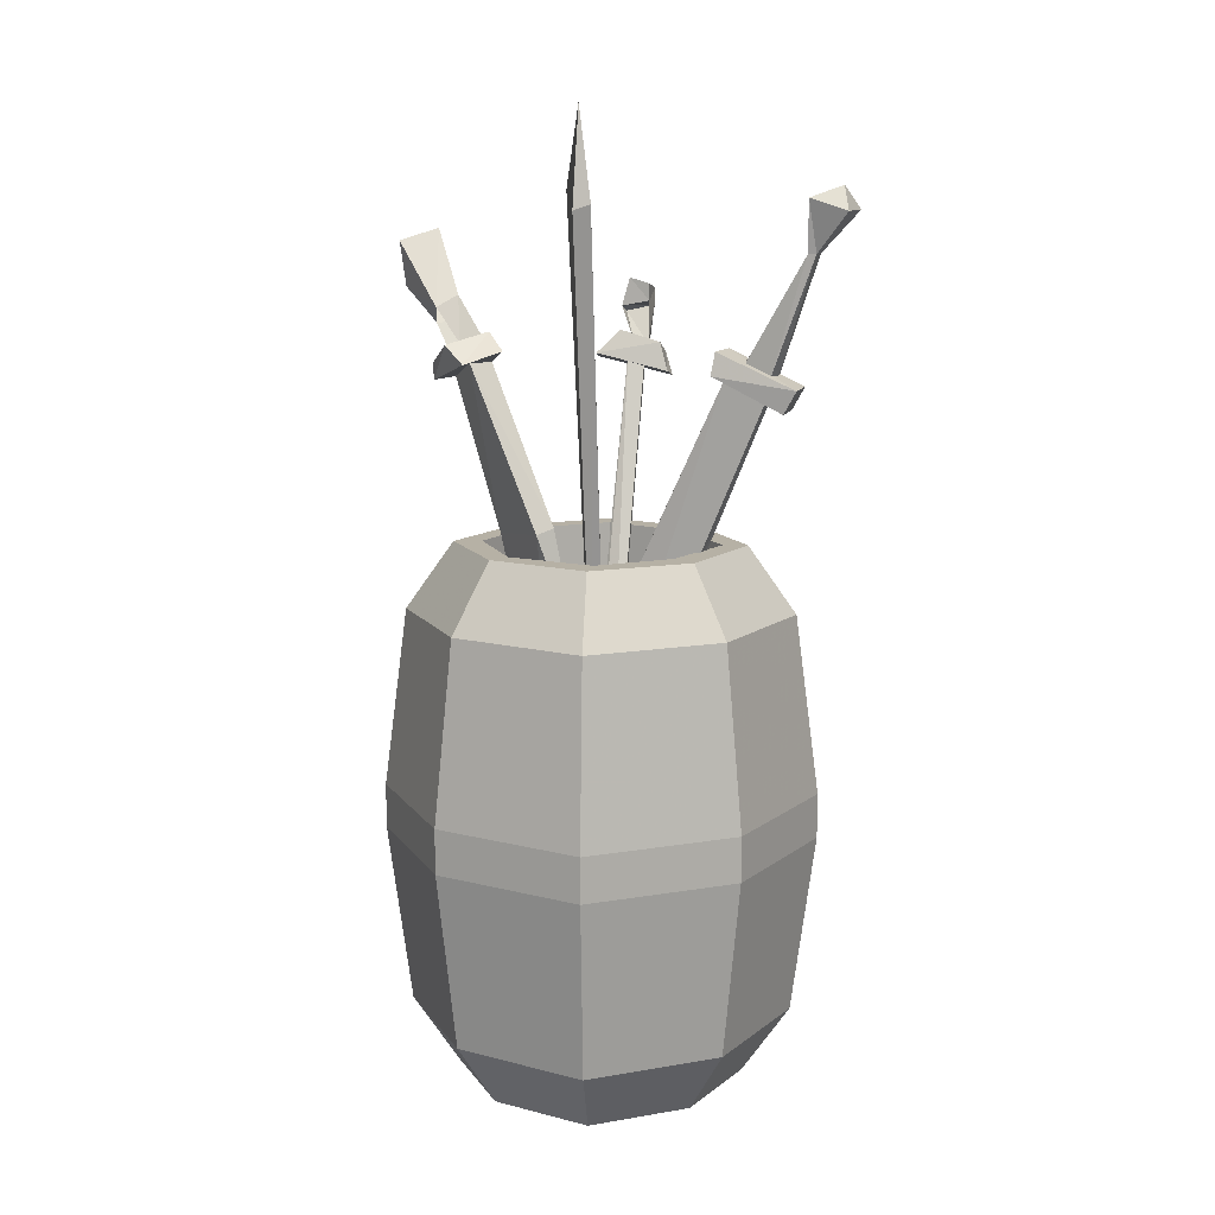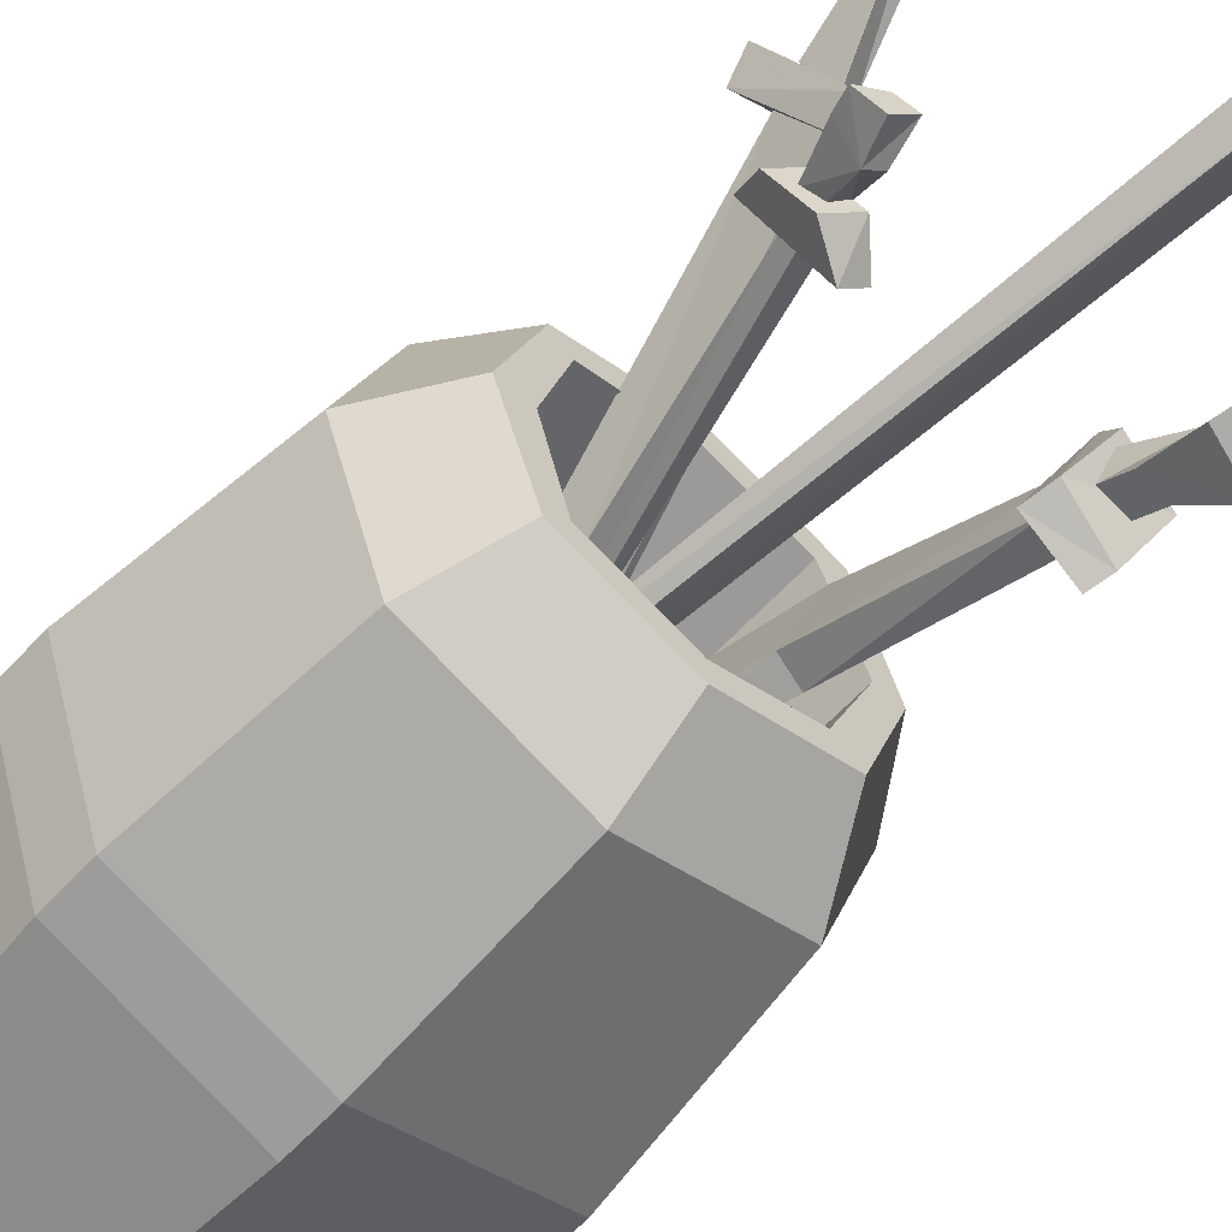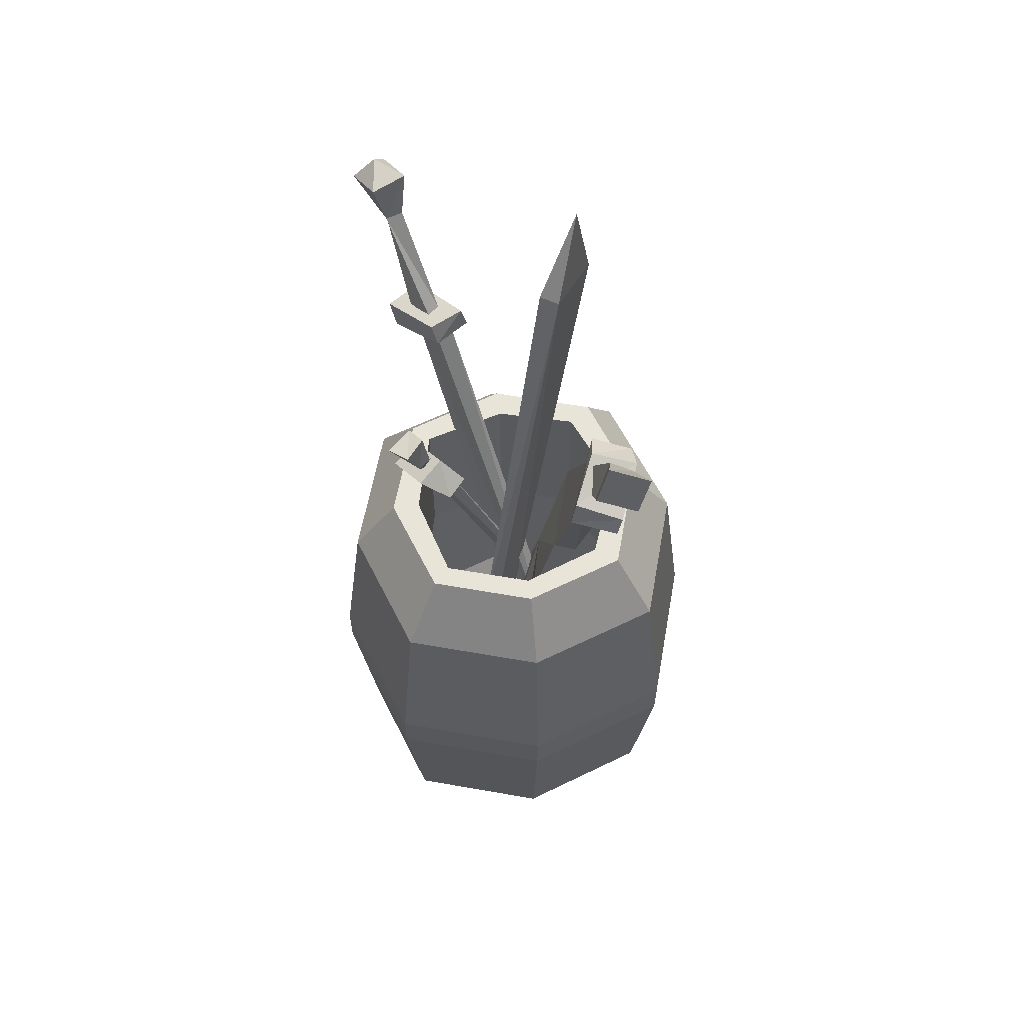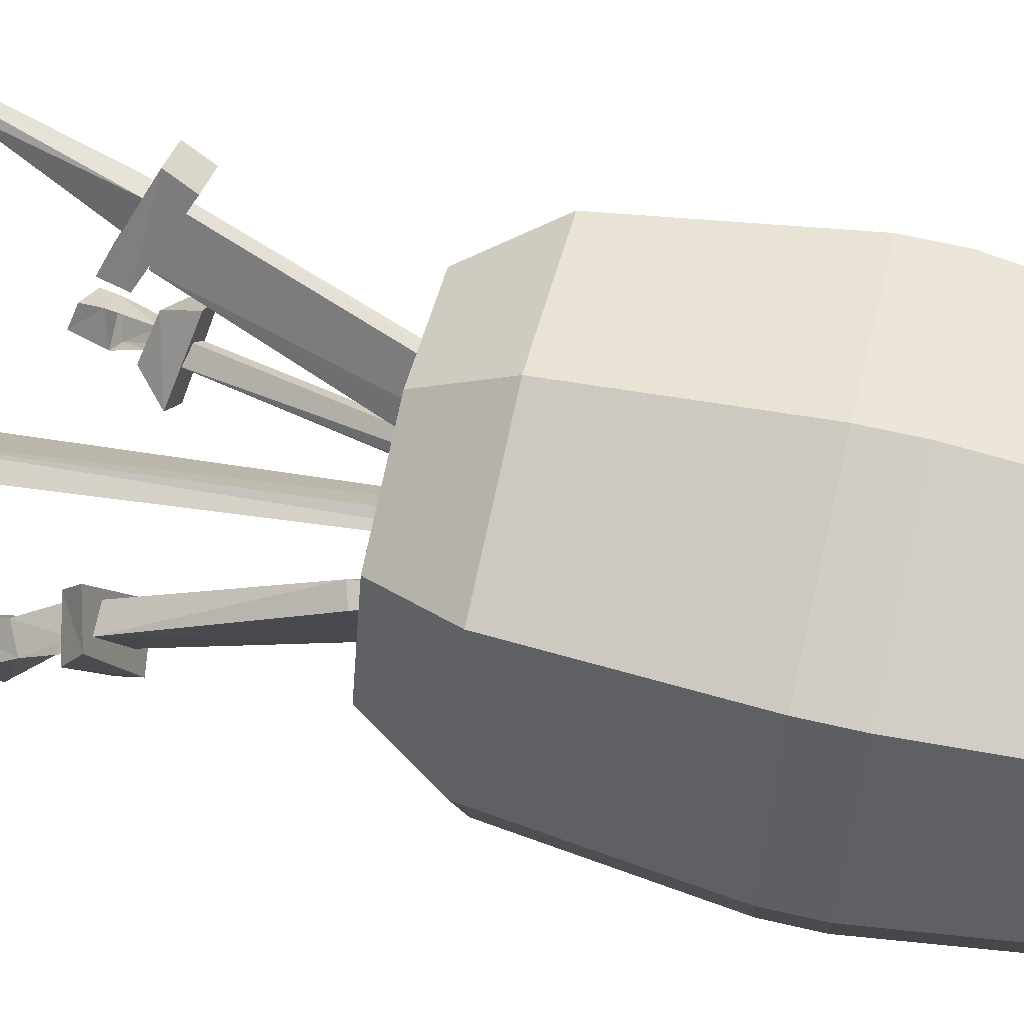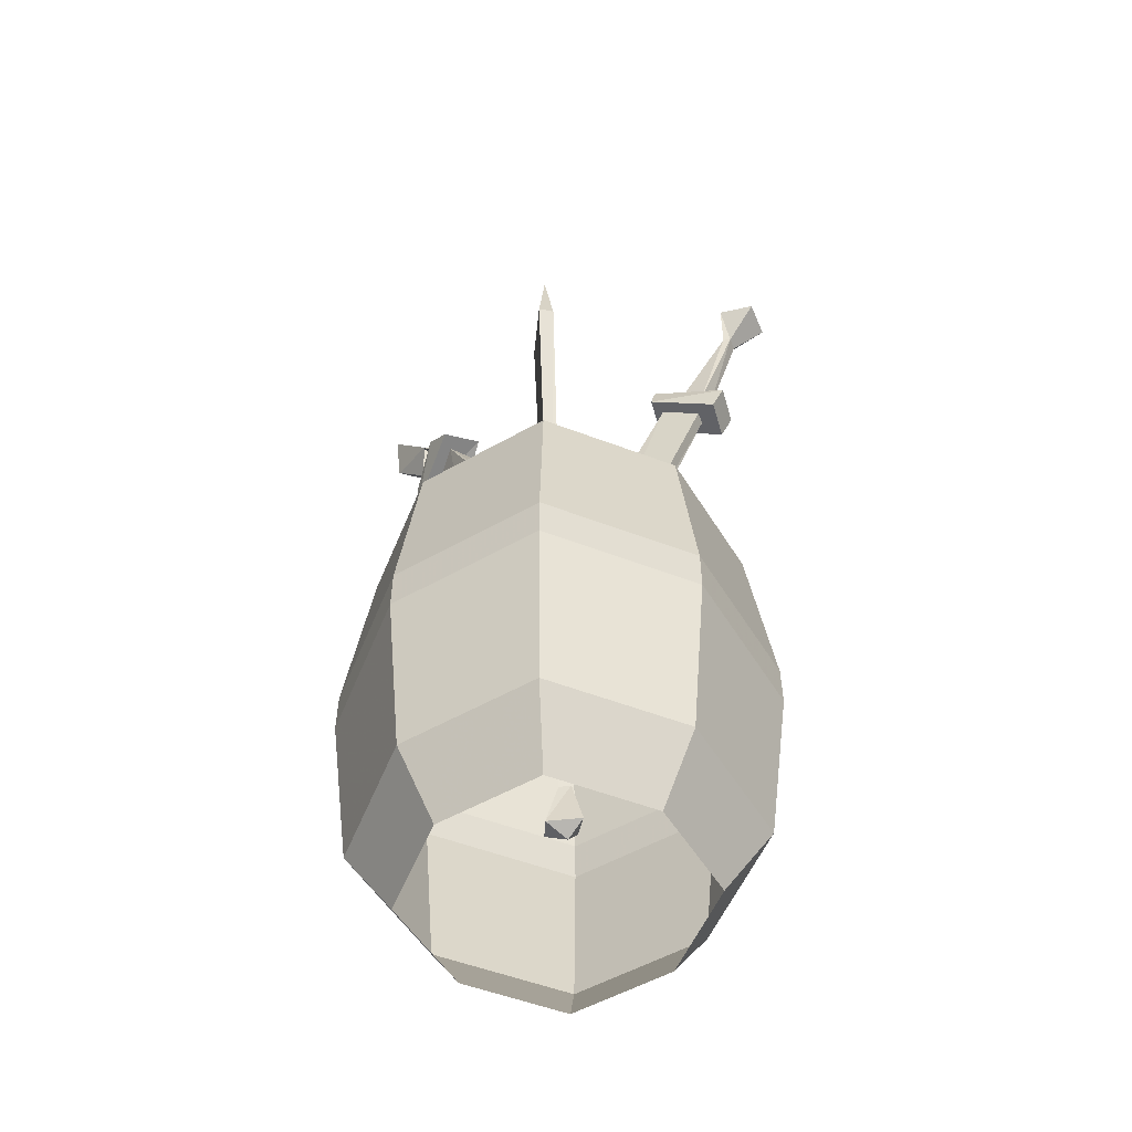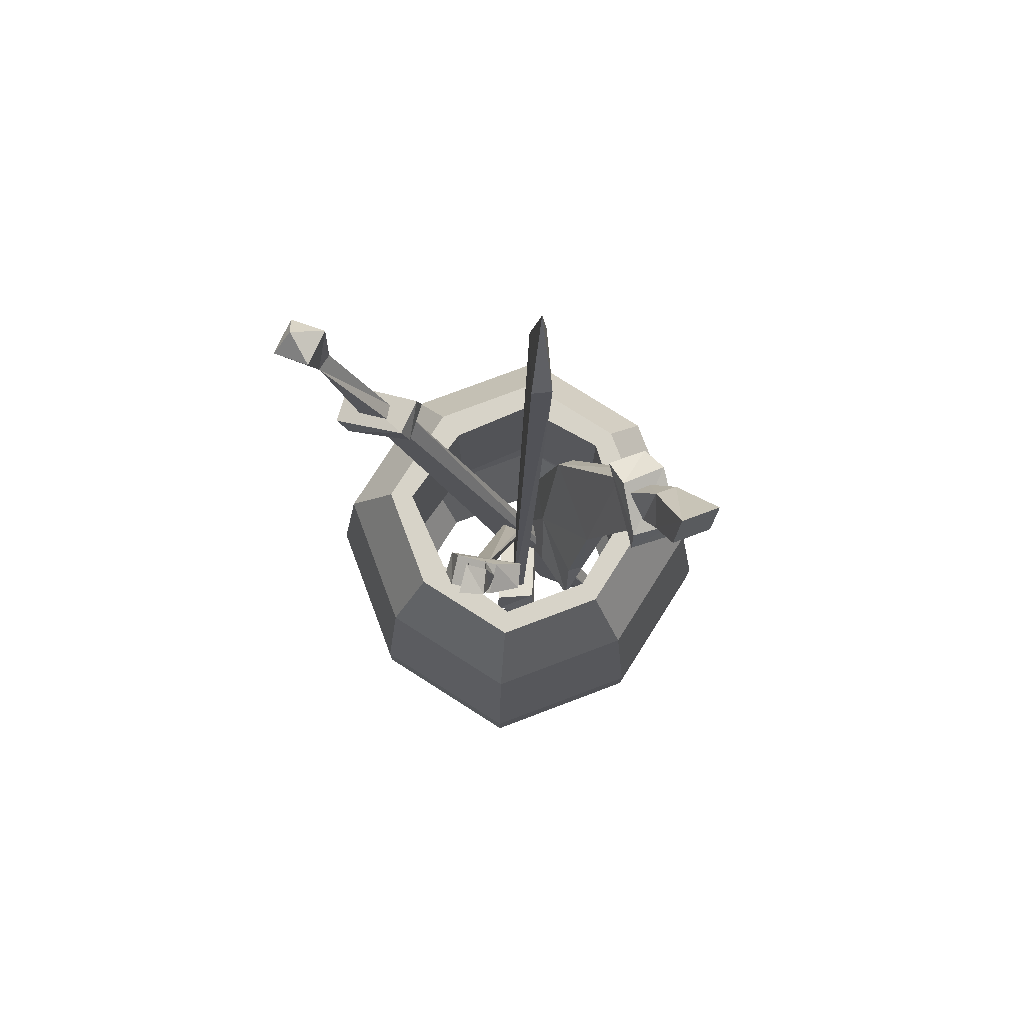
<metadata>
{"format":"obj","ext":"obj","renderer":"f3d","projection":"perspective","resolution":1024,"background":"white","views":[{"elev":12.0,"azim":-40.4,"up":"+Y"},{"elev":-61.1,"azim":137.6,"up":"+Z"},{"elev":59.9,"azim":171.8,"up":"+Y"},{"elev":63.4,"azim":-76.7,"up":"+Z"},{"elev":-54.2,"azim":-40.5,"up":"+Y"},{"elev":76.9,"azim":140.9,"up":"+Y"}]}
</metadata>
<code>
v -0.2109 0.3438 0.2109
v -0.1875 0.09375 0.1875
v -0.25 0.09375 0
v -0.2812 0.3438 0
v -0.2812 0.4062 0
v -0.2109 0.4062 0.2109
v 0 0.3438 0.2812
v 0 0.09375 0.25
v 0 0 0.1875
v -0.1406 0 0.1406
v -0.1875 0 0
v -0.1875 0.09375 -0.1875
v -0.2109 0.3438 -0.2109
v -0.2109 0.4062 -0.2109
v -0.25 0.6562 0
v -0.1875 0.6562 0.1875
v 0 0.6562 0.25
v 0 0.4062 0.2812
v 0.2109 0.3438 0.2109
v 0.1875 0.09375 0.1875
v 0.1406 0 0.1406
v 0.2812 0.3438 0
v 0.25 0.09375 0
v 0.2109 0.4062 0.2109
v 0.2812 0.4062 0
v 0.2109 0.3438 -0.2109
v 0.1875 0.09375 -0.1875
v 0.1406 0 -0.1406
v 0.1875 0 0
v 0 0.3438 -0.2812
v 0 0.09375 -0.25
v 0.2109 0.4062 -0.2109
v 0 0.4062 -0.2812
v -0.1406 0 -0.1406
v 0 0 -0.1875
v -0.1875 0.6562 -0.1875
v 0 0.6562 -0.25
v 0 0.75 -0.1875
v -0.1406 0.75 -0.1406
v 0.1875 0.6562 0.1875
v 0 0.75 0.1875
v 0.1406 0.75 0.1406
v 0.25 0.6562 0
v 0.1875 0.6562 -0.1875
v 0.1406 0.75 -0.1406
v 0 0.75 -0.1562
v -0.1094 0.75 -0.1172
v -0.1562 0.75 0
v -0.1875 0.75 0
v -0.1406 0.75 0.1406
v 0 0.75 0.1484
v 0.1172 0.75 0.1172
v 0.1484 0.75 0
v 0.1875 0.75 0
v 0.1172 0.75 -0.1172
v 0 0.5078 -0.1562
v -0.1094 0.5078 -0.1172
v -0.1562 0.5078 0
v -0.1094 0.5078 0.1172
v -0.1094 0.75 0.1172
v 0 0.5078 0.1484
v 0.1172 0.5078 0.1172
v 0.1484 0.5078 0
v 0.1172 0.5078 -0.1172
v 0.1016 0.9375 0.2422
v 0.1094 0.9688 0.2578
v 0.1562 0.9688 0.2266
v 0.1484 0.9375 0.2109
v 0.04688 0.9844 0.1641
v 0.05469 1.016 0.1641
v 0.1016 1.016 0.1406
v 0.09375 0.9844 0.1328
v 0.09375 0.9766 0.1562
v 0.1172 0.9531 0.2031
v 0.1016 0.9531 0.2109
v 0.07031 0.9766 0.1641
v -0.07031 0.3047 -0.1172
v -0.02344 0.2734 -0.03906
v -0.04688 0.2734 -0.03125
v -0.08594 0.3047 -0.1016
v -0.08594 0.1797 -0.1094
v 0.1641 1.211 0.2422
v 0.1875 1.195 0.2891
v 0.1562 1.227 0.2891
v 0.1172 1.211 0.2656
v 0.1484 1.141 0.25
v 0.1484 1.141 0.2578
v 0.1328 1.141 0.2656
v 0.1406 1.195 0.3125
v 0.125 1.141 0.2578
v 0.1016 1 0.1719
v 0.125 0.9844 0.2109
v 0.08594 1 0.1875
v 0.1016 0.9844 0.2188
v -0.05469 0.9688 -0.1875
v -0.0625 1 -0.1797
v -0.125 0.9844 -0.2031
v -0.1172 0.9609 -0.2109
v -0.1016 1.008 -0.07812
v -0.09375 1.031 -0.1172
v -0.1562 1.016 -0.1328
v -0.1562 0.9922 -0.09375
v -0.1328 0.9922 -0.1094
v -0.07812 0.7578 -0.1172
v -0.1094 0.9688 -0.1719
v -0.07812 0.9766 -0.1719
v -0.04688 0.7656 -0.1094
v -0.1016 0.9922 -0.1016
v -0.08594 0.7812 0.007812
v -0.1094 0.7734 0
v -0.0625 0.6094 -0.03125
v -0.03906 0.6094 -0.1172
v -0.01562 0.625 -0.1094
v -0.03906 0.6172 -0.01562
v -0.07031 0.6172 0.03906
v -0.02344 0.4297 0.03906
v -0.03125 0.5234 -0.07031
v 0 0.5391 -0.125
v -0.007812 0.5312 -0.05469
v -0.1406 1.062 -0.1719
v -0.1484 1.148 -0.2422
v -0.09375 1.164 -0.2266
v -0.1094 1.078 -0.1641
v -0.125 1.016 -0.1406
v -0.09375 1.023 -0.1328
v -0.08594 1.008 -0.1719
v -0.08594 1.039 -0.1953
v -0.1172 1.039 -0.2031
v -0.1172 1.008 -0.1797
v -0.1328 1.086 -0.25
v -0.07812 1.102 -0.2344
v 0.1797 1.055 -0.09375
v 0.1484 1.047 -0.1172
v 0.1328 1.055 -0.1094
v 0.1562 1.062 -0.07812
v 0.1875 1.078 -0.1016
v 0.1562 1 -0.07812
v 0.1406 1.008 -0.0625
v 0.1641 1.086 -0.125
v 0.1406 1.094 -0.1016
v 0.125 1.016 -0.07812
v 0.1406 1.008 -0.09375
v 0.1562 1.086 -0.07812
v 0.1484 0.9688 -0.03125
v 0.1484 1.008 -0.04688
v 0.1797 0.9922 -0.07031
v 0.1719 0.9609 -0.04688
v 0.08594 0.9922 -0.1094
v 0.1172 1.023 -0.09375
v 0.1484 1.008 -0.1172
v 0.1094 0.9844 -0.1328
v 0.1328 0.9844 -0.08594
v 0.1406 0.9688 -0.07031
v 0.1328 0.9766 -0.0625
v 0.1172 0.9922 -0.07812
v -0.04688 0.4219 0.02344
v -0.01562 0.4297 0.03906
v -0.03125 0.4297 0.05469
v -0.04688 0.4219 0.03125
v -0.07812 0.3047 0.05469
v 0.01562 0.4688 0.02344
v 0.01562 0.4375 0.02344
v -0.02344 0.4453 -0.01562
v -0.03125 0.4766 -0.007812
v 0.08594 0.5 -0.05469
v 0.09375 0.4609 -0.0625
v 0.04688 0.4531 -0.1016
v 0.03906 0.4922 -0.08594
v 0.03906 0.4844 -0.0625
v 0 0.4766 -0.01562
v 0.01562 0.4766 -0.007812
v 0.05469 0.4922 -0.05469
v -0.0625 1.219 0.007812
v -0.1172 1.195 0.08594
v -0.09375 1.203 0.09375
v -0.03906 1.219 0.02344
v -0.09375 1.328 0.07031
v 0.0625 0.2344 -0.1016
v 0.03125 0.2109 -0.0625
v 0.07031 0.2031 -0.0625
v 0.09375 0.2344 -0.07031
v 0.05469 0.2891 -0.05469
v 0.04688 0.2812 -0.05469
v 0.0625 0.2891 -0.04688
v 0.07031 0.2188 -0.03125
v 0.07031 0.2891 -0.05469
v 0.03906 0.4609 -0.0625
v 0.007812 0.4375 -0.03125
v 0.05469 0.4609 -0.03906
v 0.03125 0.4453 -0.02344
f 1 2 3
f 1 3 4
f 1 4 5
f 1 5 6
f 1 6 7
f 1 7 2
f 2 7 8
f 2 8 9
f 2 9 10
f 2 10 3
f 3 10 11
f 3 11 12
f 3 12 4
f 4 12 13
f 4 13 14
f 4 14 5
f 5 14 15
f 5 15 16
f 5 16 6
f 6 16 17
f 6 17 18
f 6 18 7
f 7 18 19
f 7 19 8
f 8 19 20
f 8 20 21
f 8 21 9
f 22 23 20
f 22 20 19
f 22 19 24
f 22 24 25
f 22 25 26
f 22 26 23
f 23 26 27
f 23 27 28
f 23 28 29
f 23 29 20
f 20 29 21
f 30 31 27
f 30 27 26
f 30 26 32
f 30 32 33
f 30 33 13
f 30 13 31
f 31 13 12
f 31 12 34
f 31 34 35
f 31 35 27
f 27 35 28
f 36 14 33
f 36 33 37
f 36 37 38
f 36 38 39
f 36 39 15
f 36 15 14
f 40 24 18
f 40 18 17
f 40 17 41
f 40 41 42
f 40 42 43
f 40 43 24
f 24 43 25
f 25 43 44
f 25 44 32
f 25 32 26
f 37 33 32
f 37 32 44
f 37 44 45
f 37 45 38
f 38 45 46
f 38 46 47
f 38 47 39
f 39 47 48
f 39 48 49
f 39 49 15
f 15 49 16
f 16 49 50
f 16 50 17
f 17 50 41
f 41 50 51
f 41 51 52
f 41 52 42
f 42 52 53
f 42 53 54
f 42 54 43
f 43 54 44
f 44 54 45
f 45 54 55
f 45 55 46
f 46 55 56
f 46 56 57
f 46 57 47
f 47 57 58
f 47 58 48
f 48 58 59
f 48 59 60
f 48 60 49
f 49 60 50
f 50 60 51
f 51 60 61
f 51 61 62
f 51 62 52
f 52 62 63
f 52 63 53
f 53 63 64
f 53 64 55
f 53 55 54
f 33 14 13
f 18 24 19
f 12 11 34
f 56 55 64
f 60 59 61
f 65 66 67
f 65 67 68
f 65 68 69
f 65 69 66
f 66 69 70
f 66 70 71
f 66 71 67
f 67 71 68
f 68 71 72
f 68 72 69
f 69 72 70
f 70 72 71
f 73 74 75
f 73 75 76
f 73 76 77
f 73 77 74
f 74 77 78
f 74 78 79
f 74 79 75
f 75 79 76
f 76 79 80
f 76 80 77
f 77 80 81
f 77 81 78
f 78 81 79
f 79 81 80
f 82 83 84
f 82 84 85
f 82 85 86
f 82 86 83
f 83 86 87
f 83 87 88
f 83 88 89
f 83 89 84
f 84 89 85
f 85 89 88
f 85 88 90
f 85 90 86
f 86 90 87
f 87 90 88
f 91 92 87
f 91 87 86
f 91 86 93
f 93 86 90
f 93 90 94
f 94 90 88
f 94 88 92
f 92 88 87
f 95 96 97
f 95 97 98
f 95 98 99
f 95 99 96
f 96 99 100
f 96 100 101
f 96 101 97
f 97 101 98
f 98 101 102
f 98 102 99
f 99 102 100
f 100 102 101
f 103 104 105
f 105 104 106
f 106 104 107
f 106 107 108
f 108 107 109
f 108 109 103
f 103 109 110
f 103 110 104
f 104 110 111
f 104 111 112
f 104 112 107
f 107 112 113
f 107 113 114
f 107 114 109
f 109 114 115
f 109 115 110
f 110 115 111
f 111 115 116
f 111 116 117
f 111 117 118
f 111 118 112
f 112 118 113
f 113 118 114
f 114 118 119
f 114 119 116
f 114 116 115
f 118 117 119
f 119 117 116
f 120 121 122
f 120 122 123
f 120 123 124
f 124 123 125
f 125 123 126
f 126 123 127
f 126 127 128
f 126 128 129
f 121 130 131
f 121 131 122
f 122 131 127
f 122 127 123
f 130 128 127
f 130 127 131
f 130 121 120
f 130 120 128
f 132 133 134
f 132 134 135
f 132 135 136
f 132 136 133
f 132 133 137
f 132 137 138
f 132 138 135
f 133 139 140
f 133 140 134
f 133 134 141
f 133 141 142
f 133 142 137
f 139 136 143
f 139 143 140
f 140 143 135
f 140 135 134
f 136 135 143
f 136 139 133
f 144 145 146
f 144 146 147
f 144 147 148
f 144 148 145
f 145 148 149
f 145 149 150
f 145 150 146
f 146 150 147
f 147 150 151
f 147 151 148
f 148 151 149
f 149 151 150
f 152 153 154
f 152 154 155
f 152 155 156
f 152 156 153
f 153 156 157
f 153 157 158
f 153 158 154
f 154 158 155
f 155 158 159
f 155 159 156
f 156 159 160
f 156 160 157
f 157 160 158
f 158 160 159
f 161 162 163
f 161 163 164
f 161 164 165
f 161 165 162
f 162 165 166
f 162 166 167
f 162 167 163
f 163 167 164
f 164 167 168
f 164 168 165
f 165 168 166
f 166 168 167
f 169 170 171
f 169 171 172
f 169 172 173
f 169 173 170
f 170 173 174
f 170 174 175
f 170 175 171
f 171 175 172
f 172 175 176
f 172 176 173
f 173 176 177
f 173 177 174
f 174 177 175
f 175 177 176
f 178 179 180
f 178 180 181
f 178 181 182
f 178 182 179
f 179 182 183
f 179 183 184
f 179 184 185
f 179 185 180
f 180 185 181
f 181 185 184
f 181 184 186
f 181 186 182
f 182 186 183
f 183 186 184
f 187 188 183
f 187 183 182
f 187 182 189
f 189 182 186
f 189 186 190
f 190 186 184
f 190 184 188
f 188 184 183

</code>
